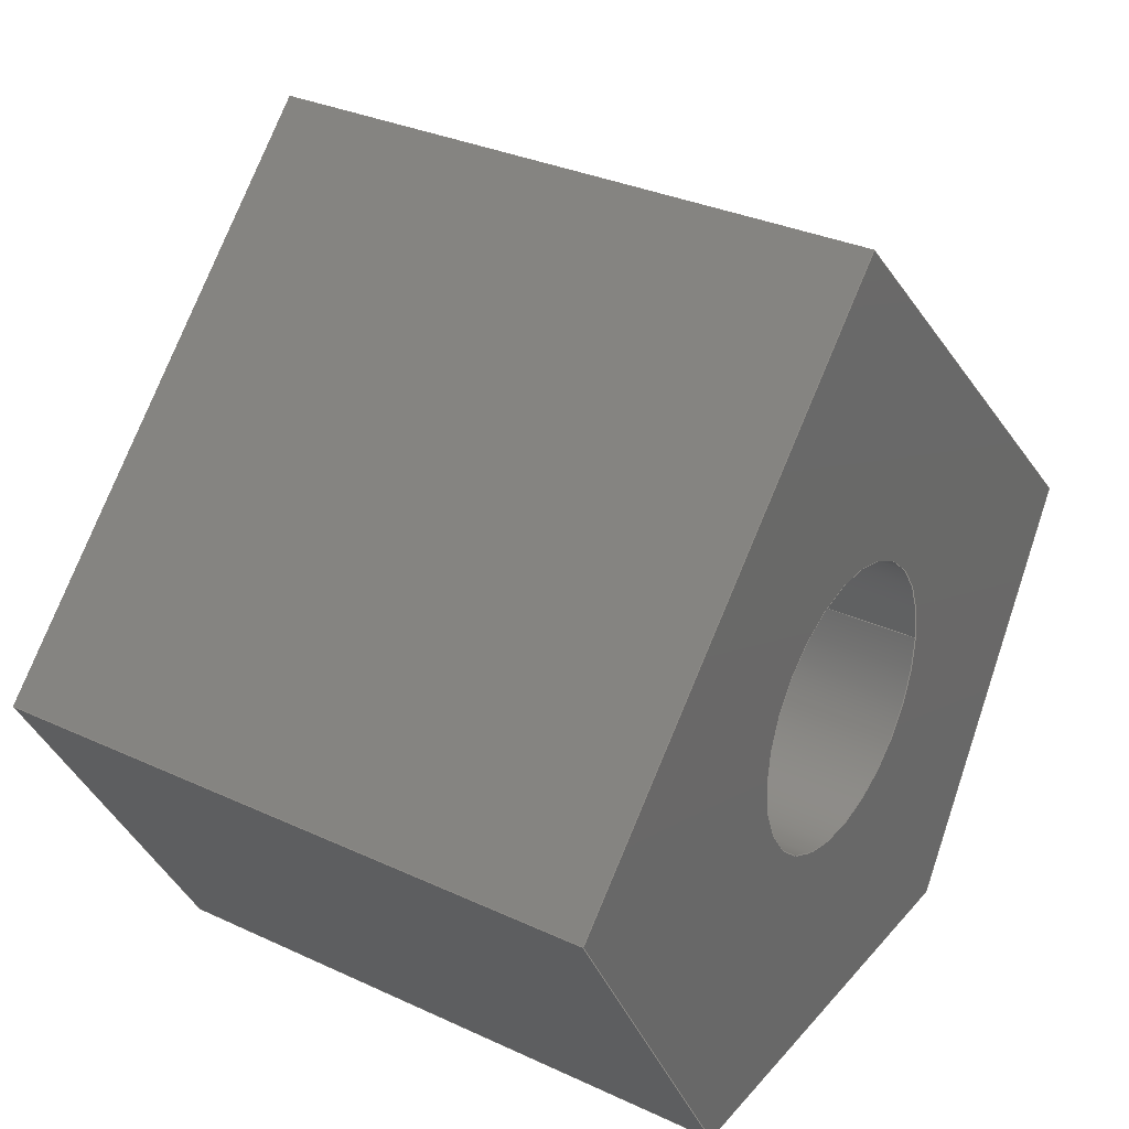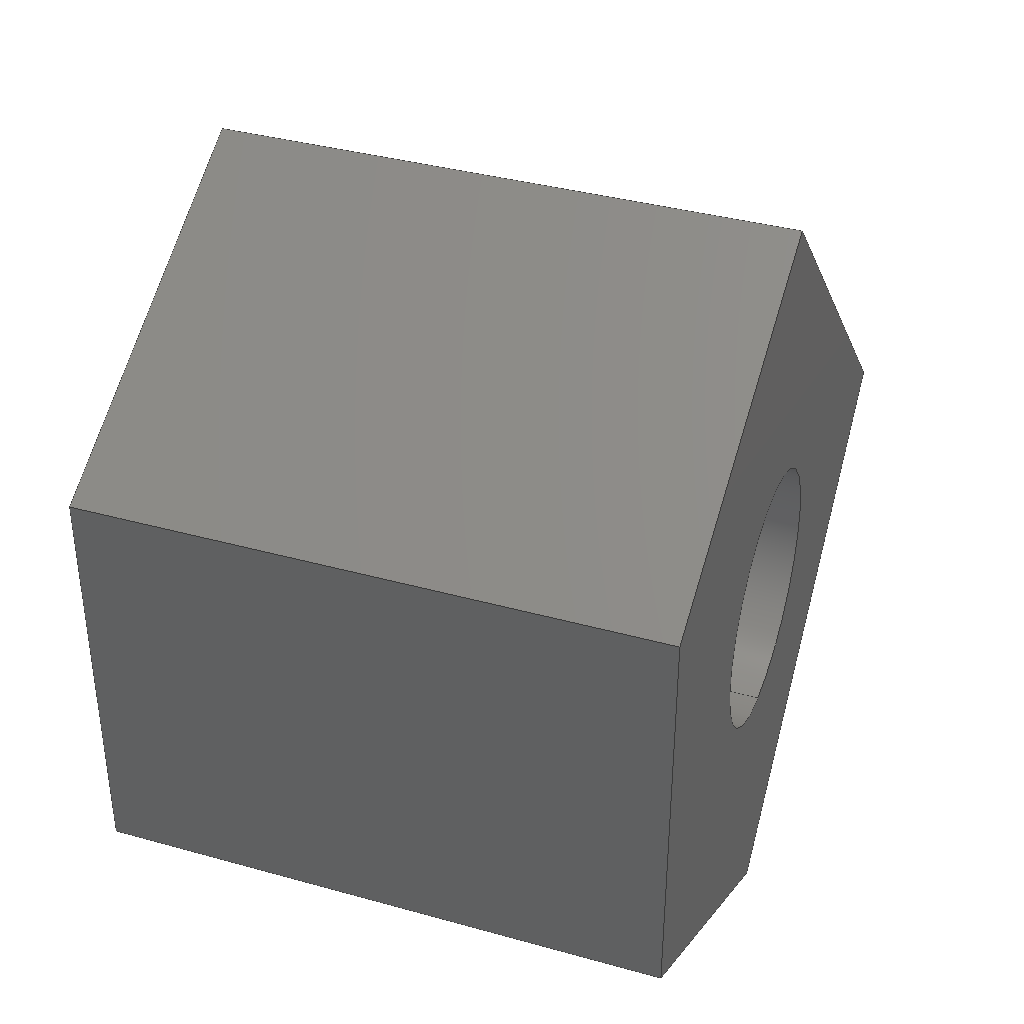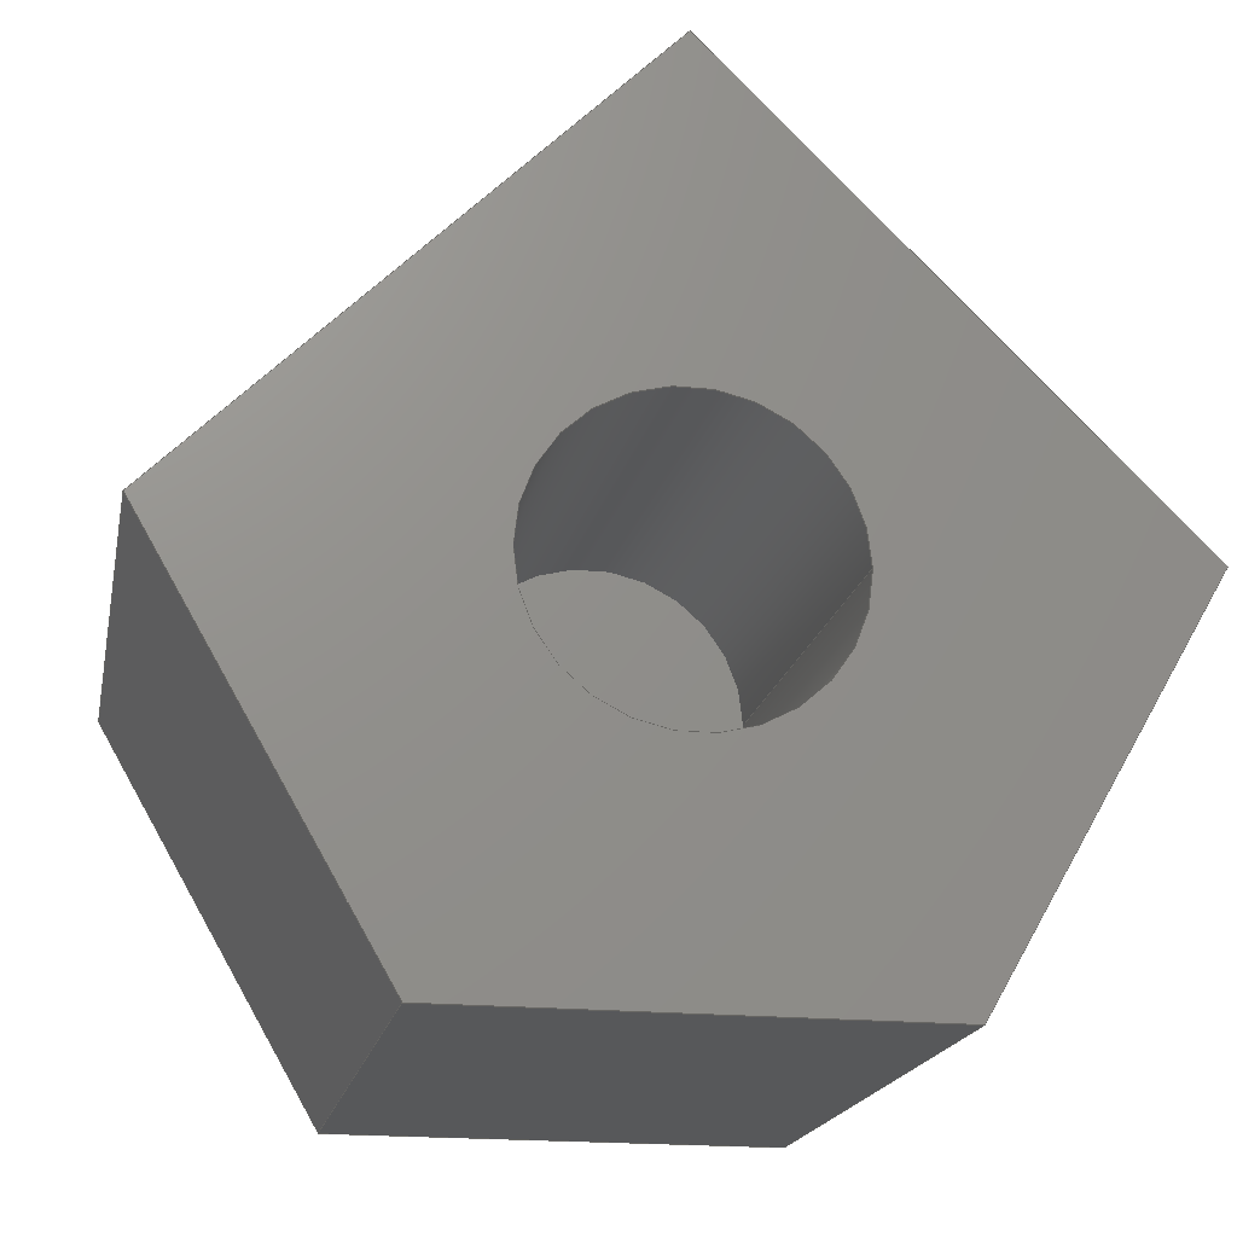
<metadata>
{"format":"step","ext":"stp","renderer":"f3d","projection":"perspective","resolution":1024,"background":"white","views":[{"elev":31.6,"azim":-146.6,"up":"+Z"},{"elev":37.2,"azim":-160.2,"up":"+Y"},{"elev":-18.7,"azim":-101.1,"up":"+Z"}]}
</metadata>
<code>
ISO-10303-21;
DATA;
#1=PRODUCT('Push Button','','',(#273)) ;
#2=APPLICATION_CONTEXT('configuration controlled 3D design of mechanical parts and assemblies') ;
#3=PRODUCT_DEFINITION('',' ',#286,#212) ;
#4=SECURITY_CLASSIFICATION(' ',' ',#5) ;
#5=SECURITY_CLASSIFICATION_LEVEL('unclassified') ;
#6=CARTESIAN_POINT(' ',(0,0,0)) ;
#7=CARTESIAN_POINT('Axis2P3D Location',(0,-5,-1.066e-14)) ;
#8=CARTESIAN_POINT('Line Origine',(3.5,-5,-1.066e-14)) ;
#9=CARTESIAN_POINT('Vertex',(0,-5,-1.066e-14)) ;
#10=CARTESIAN_POINT('Vertex',(7,-5,-1.066e-14)) ;
#11=CARTESIAN_POINT('Line Origine',(0,-3.75,-2.165)) ;
#12=CARTESIAN_POINT('Vertex',(0,-2.5,-4.33)) ;
#13=CARTESIAN_POINT('Line Origine',(3.5,-2.5,-4.33)) ;
#14=CARTESIAN_POINT('Vertex',(7,-2.5,-4.33)) ;
#15=CARTESIAN_POINT('Line Origine',(7,-3.75,-2.165)) ;
#16=CARTESIAN_POINT('Axis2P3D Location',(0,-2.5,-4.33)) ;
#17=CARTESIAN_POINT('Line Origine',(0,5.329e-15,-4.33)) ;
#18=CARTESIAN_POINT('Vertex',(0,2.5,-4.33)) ;
#19=CARTESIAN_POINT('Line Origine',(3.5,2.5,-4.33)) ;
#20=CARTESIAN_POINT('Vertex',(7,2.5,-4.33)) ;
#21=CARTESIAN_POINT('Line Origine',(7,5.329e-15,-4.33)) ;
#22=CARTESIAN_POINT('Axis2P3D Location',(0,2.5,-4.33)) ;
#23=CARTESIAN_POINT('Line Origine',(0,3.75,-2.165)) ;
#24=CARTESIAN_POINT('Vertex',(0,5,3.553e-15)) ;
#25=CARTESIAN_POINT('Line Origine',(3.5,5,5.329e-15)) ;
#26=CARTESIAN_POINT('Vertex',(7,5,3.553e-15)) ;
#27=CARTESIAN_POINT('Line Origine',(7,3.75,-2.165)) ;
#28=CARTESIAN_POINT('Axis2P3D Location',(0,5,2.665e-15)) ;
#29=CARTESIAN_POINT('Line Origine',(0,2.5,2.5)) ;
#30=CARTESIAN_POINT('Vertex',(0,-1.332e-15,5)) ;
#31=CARTESIAN_POINT('Line Origine',(3.5,-1.776e-15,5)) ;
#32=CARTESIAN_POINT('Vertex',(7,-1.332e-15,5)) ;
#33=CARTESIAN_POINT('Line Origine',(7,2.5,2.5)) ;
#34=CARTESIAN_POINT('Axis2P3D Location',(0,0,5)) ;
#35=CARTESIAN_POINT('Line Origine',(0,-2.5,2.5)) ;
#36=CARTESIAN_POINT('Line Origine',(7,-2.5,2.5)) ;
#37=CARTESIAN_POINT('Axis2P3D Location',(7,0,0)) ;
#38=CARTESIAN_POINT('Axis2P3D Location',(0,0,0)) ;
#39=CARTESIAN_POINT('Axis2P3D Location',(0,0,-0.25)) ;
#40=CARTESIAN_POINT('Vertex',(0,1.625,-0.25)) ;
#41=CARTESIAN_POINT('Vertex',(0,-1.625,-0.25)) ;
#42=CARTESIAN_POINT('Axis2P3D Location',(0,0,-0.25)) ;
#43=CARTESIAN_POINT('Axis2P3D Location',(2.5,0,-0.25)) ;
#44=CARTESIAN_POINT('Line Origine',(2.5,-1.625,-0.25)) ;
#45=CARTESIAN_POINT('Vertex',(5,-1.625,-0.25)) ;
#46=CARTESIAN_POINT('Line Origine',(2.5,1.625,-0.25)) ;
#47=CARTESIAN_POINT('Vertex',(5,1.625,-0.25)) ;
#48=CARTESIAN_POINT('Axis2P3D Location',(5,0,-0.25)) ;
#49=CARTESIAN_POINT('Axis2P3D Location',(5,0,-0.25)) ;
#50=CARTESIAN_POINT('Axis2P3D Location',(5,0,0)) ;
#51=DIRECTION('Axis2P3D Direction',(0,-0.866,-0.5)) ;
#52=DIRECTION('Axis2P3D XDirection',(0,0.5,-0.866)) ;
#53=DIRECTION('Vector Direction',(1,0,0)) ;
#54=DIRECTION('Vector Direction',(0,0.5,-0.866)) ;
#55=DIRECTION('Vector Direction',(1,0,0)) ;
#56=DIRECTION('Vector Direction',(0,0.5,-0.866)) ;
#57=DIRECTION('Axis2P3D Direction',(0,0,-1)) ;
#58=DIRECTION('Axis2P3D XDirection',(0,1,0)) ;
#59=DIRECTION('Vector Direction',(0,1,0)) ;
#60=DIRECTION('Vector Direction',(1,0,0)) ;
#61=DIRECTION('Vector Direction',(0,1,0)) ;
#62=DIRECTION('Axis2P3D Direction',(0,0.866,-0.5)) ;
#63=DIRECTION('Axis2P3D XDirection',(0,0.5,0.866)) ;
#64=DIRECTION('Vector Direction',(0,0.5,0.866)) ;
#65=DIRECTION('Vector Direction',(1,0,0)) ;
#66=DIRECTION('Vector Direction',(0,0.5,0.866)) ;
#67=DIRECTION('Axis2P3D Direction',(-0,0.7071,0.7071)) ;
#68=DIRECTION('Axis2P3D XDirection',(0,-0.7071,0.7071)) ;
#69=DIRECTION('Vector Direction',(0,-0.7071,0.7071)) ;
#70=DIRECTION('Vector Direction',(1,0,0)) ;
#71=DIRECTION('Vector Direction',(0,-0.7071,0.7071)) ;
#72=DIRECTION('Axis2P3D Direction',(0,-0.7071,0.7071)) ;
#73=DIRECTION('Axis2P3D XDirection',(-0,-0.7071,-0.7071)) ;
#74=DIRECTION('Vector Direction',(0,-0.7071,-0.7071)) ;
#75=DIRECTION('Vector Direction',(0,-0.7071,-0.7071)) ;
#76=DIRECTION('Axis2P3D Direction',(1,0,0)) ;
#77=DIRECTION('Axis2P3D XDirection',(0,1,0)) ;
#78=DIRECTION('Axis2P3D Direction',(1,0,0)) ;
#79=DIRECTION('Axis2P3D XDirection',(0,1,0)) ;
#80=DIRECTION('Axis2P3D Direction',(1,0,0)) ;
#81=DIRECTION('Axis2P3D Direction',(1,0,0)) ;
#82=DIRECTION('Axis2P3D Direction',(-1,-0,0)) ;
#83=DIRECTION('Axis2P3D XDirection',(0,-1,0)) ;
#84=DIRECTION('Vector Direction',(-1,0,0)) ;
#85=DIRECTION('Vector Direction',(-1,0,0)) ;
#86=DIRECTION('Axis2P3D Direction',(-1,-0,0)) ;
#87=DIRECTION('Axis2P3D Direction',(-1,-0,0)) ;
#88=DIRECTION('Axis2P3D Direction',(-1,-0,0)) ;
#89=DIRECTION('Axis2P3D XDirection',(0,-1,-0)) ;
#90=AXIS2_PLACEMENT_3D(' ',#6,$,$) ;
#91=AXIS2_PLACEMENT_3D('Plane Axis2P3D',#7,#51,#52) ;
#92=AXIS2_PLACEMENT_3D('Plane Axis2P3D',#16,#57,#58) ;
#93=AXIS2_PLACEMENT_3D('Plane Axis2P3D',#22,#62,#63) ;
#94=AXIS2_PLACEMENT_3D('Plane Axis2P3D',#28,#67,#68) ;
#95=AXIS2_PLACEMENT_3D('Plane Axis2P3D',#34,#72,#73) ;
#96=AXIS2_PLACEMENT_3D('Plane Axis2P3D',#37,#76,#77) ;
#97=AXIS2_PLACEMENT_3D('Plane Axis2P3D',#38,#78,#79) ;
#98=AXIS2_PLACEMENT_3D('Circle Axis2P3D',#39,#80,$) ;
#99=AXIS2_PLACEMENT_3D('Circle Axis2P3D',#42,#81,$) ;
#100=AXIS2_PLACEMENT_3D('Cylinder Axis2P3D',#43,#82,#83) ;
#101=AXIS2_PLACEMENT_3D('Circle Axis2P3D',#48,#86,$) ;
#102=AXIS2_PLACEMENT_3D('Circle Axis2P3D',#49,#87,$) ;
#103=AXIS2_PLACEMENT_3D('Plane Axis2P3D',#50,#88,#89) ;
#104=PRODUCT_DEFINITION_SHAPE(' ',' ',#3) ;
#105=APPROVAL_PERSON_ORGANIZATION(#106,#109,#111) ;
#106=PERSON_AND_ORGANIZATION(#107,#108) ;
#107=PERSON(' ',' ',' ',$,$,$) ;
#108=ORGANIZATION(' ',' ',' ') ;
#109=APPROVAL(#110,' ') ;
#110=APPROVAL_STATUS('not_yet_approved') ;
#111=APPROVAL_ROLE('APPROVER') ;
#112=DATE_AND_TIME(#191,#113) ;
#113=LOCAL_TIME(3,49,32,#114) ;
#114=COORDINATED_UNIVERSAL_TIME_OFFSET(0,0,.AHEAD.) ;
#115=ORIENTED_EDGE('',*,*,#213,.F.) ;
#116=ORIENTED_EDGE('',*,*,#214,.T.) ;
#117=ORIENTED_EDGE('',*,*,#215,.T.) ;
#118=ORIENTED_EDGE('',*,*,#216,.F.) ;
#119=ORIENTED_EDGE('',*,*,#215,.F.) ;
#120=ORIENTED_EDGE('',*,*,#217,.T.) ;
#121=ORIENTED_EDGE('',*,*,#218,.T.) ;
#122=ORIENTED_EDGE('',*,*,#219,.F.) ;
#123=ORIENTED_EDGE('',*,*,#218,.F.) ;
#124=ORIENTED_EDGE('',*,*,#220,.T.) ;
#125=ORIENTED_EDGE('',*,*,#221,.T.) ;
#126=ORIENTED_EDGE('',*,*,#222,.F.) ;
#127=ORIENTED_EDGE('',*,*,#221,.F.) ;
#128=ORIENTED_EDGE('',*,*,#223,.T.) ;
#129=ORIENTED_EDGE('',*,*,#224,.T.) ;
#130=ORIENTED_EDGE('',*,*,#225,.F.) ;
#131=ORIENTED_EDGE('',*,*,#224,.F.) ;
#132=ORIENTED_EDGE('',*,*,#226,.T.) ;
#133=ORIENTED_EDGE('',*,*,#213,.T.) ;
#134=ORIENTED_EDGE('',*,*,#227,.F.) ;
#135=ORIENTED_EDGE('',*,*,#216,.T.) ;
#136=ORIENTED_EDGE('',*,*,#219,.T.) ;
#137=ORIENTED_EDGE('',*,*,#222,.T.) ;
#138=ORIENTED_EDGE('',*,*,#225,.T.) ;
#139=ORIENTED_EDGE('',*,*,#227,.T.) ;
#140=ORIENTED_EDGE('',*,*,#226,.F.) ;
#141=ORIENTED_EDGE('',*,*,#223,.F.) ;
#142=ORIENTED_EDGE('',*,*,#220,.F.) ;
#143=ORIENTED_EDGE('',*,*,#217,.F.) ;
#144=ORIENTED_EDGE('',*,*,#214,.F.) ;
#145=ORIENTED_EDGE('',*,*,#228,.F.) ;
#146=ORIENTED_EDGE('',*,*,#229,.F.) ;
#147=ORIENTED_EDGE('',*,*,#230,.F.) ;
#148=ORIENTED_EDGE('',*,*,#229,.T.) ;
#149=ORIENTED_EDGE('',*,*,#231,.T.) ;
#150=ORIENTED_EDGE('',*,*,#232,.F.) ;
#151=ORIENTED_EDGE('',*,*,#231,.F.) ;
#152=ORIENTED_EDGE('',*,*,#228,.T.) ;
#153=ORIENTED_EDGE('',*,*,#230,.T.) ;
#154=ORIENTED_EDGE('',*,*,#233,.F.) ;
#155=ORIENTED_EDGE('',*,*,#232,.T.) ;
#156=ORIENTED_EDGE('',*,*,#233,.T.) ;
#157=FACE_BOUND('',#241,.T.) ;
#158=CLOSED_SHELL('Closed Shell',(#178,#179,#180,#181,#182,#183,#184,#185,#186,#187)) ;
#159=VECTOR('Line Direction',#53,1) ;
#160=VECTOR('Line Direction',#54,1) ;
#161=VECTOR('Line Direction',#55,1) ;
#162=VECTOR('Line Direction',#56,1) ;
#163=VECTOR('Line Direction',#59,1) ;
#164=VECTOR('Line Direction',#60,1) ;
#165=VECTOR('Line Direction',#61,1) ;
#166=VECTOR('Line Direction',#64,1) ;
#167=VECTOR('Line Direction',#65,1) ;
#168=VECTOR('Line Direction',#66,1) ;
#169=VECTOR('Line Direction',#69,1) ;
#170=VECTOR('Line Direction',#70,1) ;
#171=VECTOR('Line Direction',#71,1) ;
#172=VECTOR('Line Direction',#74,1) ;
#173=VECTOR('Line Direction',#75,1) ;
#174=VECTOR('Line Direction',#84,1) ;
#175=VECTOR('Line Direction',#85,1) ;
#176=ADVANCED_BREP_SHAPE_REPRESENTATION('NONE',(#190),#306) ;
#177=SHAPE_REPRESENTATION(' ',(#90),#306) ;
#178=ADVANCED_FACE('PartBody',(#245),#275,.T.) ;
#179=ADVANCED_FACE('PartBody',(#246),#276,.T.) ;
#180=ADVANCED_FACE('PartBody',(#247),#277,.T.) ;
#181=ADVANCED_FACE('PartBody',(#248),#278,.T.) ;
#182=ADVANCED_FACE('PartBody',(#249),#279,.T.) ;
#183=ADVANCED_FACE('PartBody',(#250),#280,.T.) ;
#184=ADVANCED_FACE('PartBody',(#251,#157),#281,.F.) ;
#185=ADVANCED_FACE('PartBody',(#252),#211,.F.) ;
#186=ADVANCED_FACE('PartBody',(#253),#211,.F.) ;
#187=ADVANCED_FACE('PartBody',(#254),#282,.T.) ;
#188=APPLICATION_PROTOCOL_DEFINITION('international standard','config_control_design',1994,#2) ;
#189=APPROVAL_DATE_TIME(#112,#109) ;
#190=MANIFOLD_SOLID_BREP('PartBody',#158) ;
#191=CALENDAR_DATE(2017,3,4) ;
#192=CC_DESIGN_APPROVAL(#109,(#4,#286,#3)) ;
#193=CC_DESIGN_DATE_AND_TIME_ASSIGNMENT(#112,#195,(#4)) ;
#194=CC_DESIGN_DATE_AND_TIME_ASSIGNMENT(#112,#196,(#3)) ;
#195=DATE_TIME_ROLE('classification_date') ;
#196=DATE_TIME_ROLE('creation_date') ;
#197=CC_DESIGN_PERSON_AND_ORGANIZATION_ASSIGNMENT(#106,#201,(#4)) ;
#198=CC_DESIGN_PERSON_AND_ORGANIZATION_ASSIGNMENT(#106,#202,(#286)) ;
#199=CC_DESIGN_PERSON_AND_ORGANIZATION_ASSIGNMENT(#106,#203,(#286,#3)) ;
#200=CC_DESIGN_PERSON_AND_ORGANIZATION_ASSIGNMENT(#106,#204,(#1)) ;
#201=PERSON_AND_ORGANIZATION_ROLE('classification_officer') ;
#202=PERSON_AND_ORGANIZATION_ROLE('design_supplier') ;
#203=PERSON_AND_ORGANIZATION_ROLE('creator') ;
#204=PERSON_AND_ORGANIZATION_ROLE('design_owner') ;
#205=CC_DESIGN_SECURITY_CLASSIFICATION(#4,(#286)) ;
#206=CIRCLE('generated circle',#98,1.625) ;
#207=CIRCLE('generated circle',#99,1.625) ;
#208=CIRCLE('generated circle',#101,1.625) ;
#209=CIRCLE('generated circle',#102,1.625) ;
#210=SHAPE_REPRESENTATION_RELATIONSHIP(' ',' ',#177,#176) ;
#211=CYLINDRICAL_SURFACE('generated cylinder',#100,1.625) ;
#212=DESIGN_CONTEXT(' ',#2,'design') ;
#213=EDGE_CURVE('',#289,#290,#256,.T.) ;
#214=EDGE_CURVE('',#289,#291,#257,.T.) ;
#215=EDGE_CURVE('',#291,#292,#258,.T.) ;
#216=EDGE_CURVE('',#290,#292,#259,.T.) ;
#217=EDGE_CURVE('',#291,#293,#260,.T.) ;
#218=EDGE_CURVE('',#293,#294,#261,.T.) ;
#219=EDGE_CURVE('',#292,#294,#262,.T.) ;
#220=EDGE_CURVE('',#293,#295,#263,.T.) ;
#221=EDGE_CURVE('',#295,#296,#264,.T.) ;
#222=EDGE_CURVE('',#294,#296,#265,.T.) ;
#223=EDGE_CURVE('',#295,#297,#266,.T.) ;
#224=EDGE_CURVE('',#297,#298,#267,.T.) ;
#225=EDGE_CURVE('',#296,#298,#268,.T.) ;
#226=EDGE_CURVE('',#297,#289,#269,.T.) ;
#227=EDGE_CURVE('',#298,#290,#270,.T.) ;
#228=EDGE_CURVE('',#299,#300,#206,.F.) ;
#229=EDGE_CURVE('',#300,#299,#207,.F.) ;
#230=EDGE_CURVE('',#300,#301,#271,.F.) ;
#231=EDGE_CURVE('',#299,#302,#272,.F.) ;
#232=EDGE_CURVE('',#301,#302,#208,.T.) ;
#233=EDGE_CURVE('',#302,#301,#209,.T.) ;
#234=EDGE_LOOP('',(#115,#116,#117,#118)) ;
#235=EDGE_LOOP('',(#119,#120,#121,#122)) ;
#236=EDGE_LOOP('',(#123,#124,#125,#126)) ;
#237=EDGE_LOOP('',(#127,#128,#129,#130)) ;
#238=EDGE_LOOP('',(#131,#132,#133,#134)) ;
#239=EDGE_LOOP('',(#135,#136,#137,#138,#139)) ;
#240=EDGE_LOOP('',(#140,#141,#142,#143,#144)) ;
#241=EDGE_LOOP('',(#145,#146)) ;
#242=EDGE_LOOP('',(#147,#148,#149,#150)) ;
#243=EDGE_LOOP('',(#151,#152,#153,#154)) ;
#244=EDGE_LOOP('',(#155,#156)) ;
#245=FACE_OUTER_BOUND('',#234,.T.) ;
#246=FACE_OUTER_BOUND('',#235,.T.) ;
#247=FACE_OUTER_BOUND('',#236,.T.) ;
#248=FACE_OUTER_BOUND('',#237,.T.) ;
#249=FACE_OUTER_BOUND('',#238,.T.) ;
#250=FACE_OUTER_BOUND('',#239,.T.) ;
#251=FACE_OUTER_BOUND('',#240,.T.) ;
#252=FACE_OUTER_BOUND('',#242,.T.) ;
#253=FACE_OUTER_BOUND('',#243,.T.) ;
#254=FACE_OUTER_BOUND('',#244,.T.) ;
#255=UNCERTAINTY_MEASURE_WITH_UNIT(LENGTH_MEASURE(0.005),#303,'distance_accuracy_value','CONFUSED CURVE UNCERTAINTY') ;
#256=LINE('Line',#8,#159) ;
#257=LINE('Line',#11,#160) ;
#258=LINE('Line',#13,#161) ;
#259=LINE('Line',#15,#162) ;
#260=LINE('Line',#17,#163) ;
#261=LINE('Line',#19,#164) ;
#262=LINE('Line',#21,#165) ;
#263=LINE('Line',#23,#166) ;
#264=LINE('Line',#25,#167) ;
#265=LINE('Line',#27,#168) ;
#266=LINE('Line',#29,#169) ;
#267=LINE('Line',#31,#170) ;
#268=LINE('Line',#33,#171) ;
#269=LINE('Line',#35,#172) ;
#270=LINE('Line',#36,#173) ;
#271=LINE('Line',#44,#174) ;
#272=LINE('Line',#46,#175) ;
#273=MECHANICAL_CONTEXT(' ',#2,'mechanical') ;
#274=PERSONAL_ADDRESS(' ',' ',' ',' ',' ',' ',' ',' ',' ',' ',' ',' ',(#107),' ') ;
#275=PLANE('',#91) ;
#276=PLANE('',#92) ;
#277=PLANE('',#93) ;
#278=PLANE('',#94) ;
#279=PLANE('',#95) ;
#280=PLANE('',#96) ;
#281=PLANE('',#97) ;
#282=PLANE('',#103) ;
#283=PLANE_ANGLE_MEASURE_WITH_UNIT(PLANE_ANGLE_MEASURE(0.01745),#304) ;
#284=PRODUCT_CATEGORY('part',$) ;
#285=PRODUCT_CATEGORY_RELATIONSHIP(' ',' ',#284,#287) ;
#286=PRODUCT_DEFINITION_FORMATION_WITH_SPECIFIED_SOURCE('',' ',#1,.NOT_KNOWN.) ;
#287=PRODUCT_RELATED_PRODUCT_CATEGORY('detail',$,(#1)) ;
#288=SHAPE_DEFINITION_REPRESENTATION(#104,#177) ;
#289=VERTEX_POINT('',#9) ;
#290=VERTEX_POINT('',#10) ;
#291=VERTEX_POINT('',#12) ;
#292=VERTEX_POINT('',#14) ;
#293=VERTEX_POINT('',#18) ;
#294=VERTEX_POINT('',#20) ;
#295=VERTEX_POINT('',#24) ;
#296=VERTEX_POINT('',#26) ;
#297=VERTEX_POINT('',#30) ;
#298=VERTEX_POINT('',#32) ;
#299=VERTEX_POINT('',#40) ;
#300=VERTEX_POINT('',#41) ;
#301=VERTEX_POINT('',#45) ;
#302=VERTEX_POINT('',#47) ;
#303=(LENGTH_UNIT()NAMED_UNIT(*)SI_UNIT(.MILLI.,.METRE.)) ;
#304=(NAMED_UNIT(*)PLANE_ANGLE_UNIT()SI_UNIT($,.RADIAN.)) ;
#305=(NAMED_UNIT(*)SI_UNIT($,.STERADIAN.)SOLID_ANGLE_UNIT()) ;
#306=(GEOMETRIC_REPRESENTATION_CONTEXT(3)GLOBAL_UNCERTAINTY_ASSIGNED_CONTEXT((#255))GLOBAL_UNIT_ASSIGNED_CONTEXT((#303,#304,#305))REPRESENTATION_CONTEXT(' ',' ')) ;
ENDSEC;
END-ISO-10303-21;

</code>
